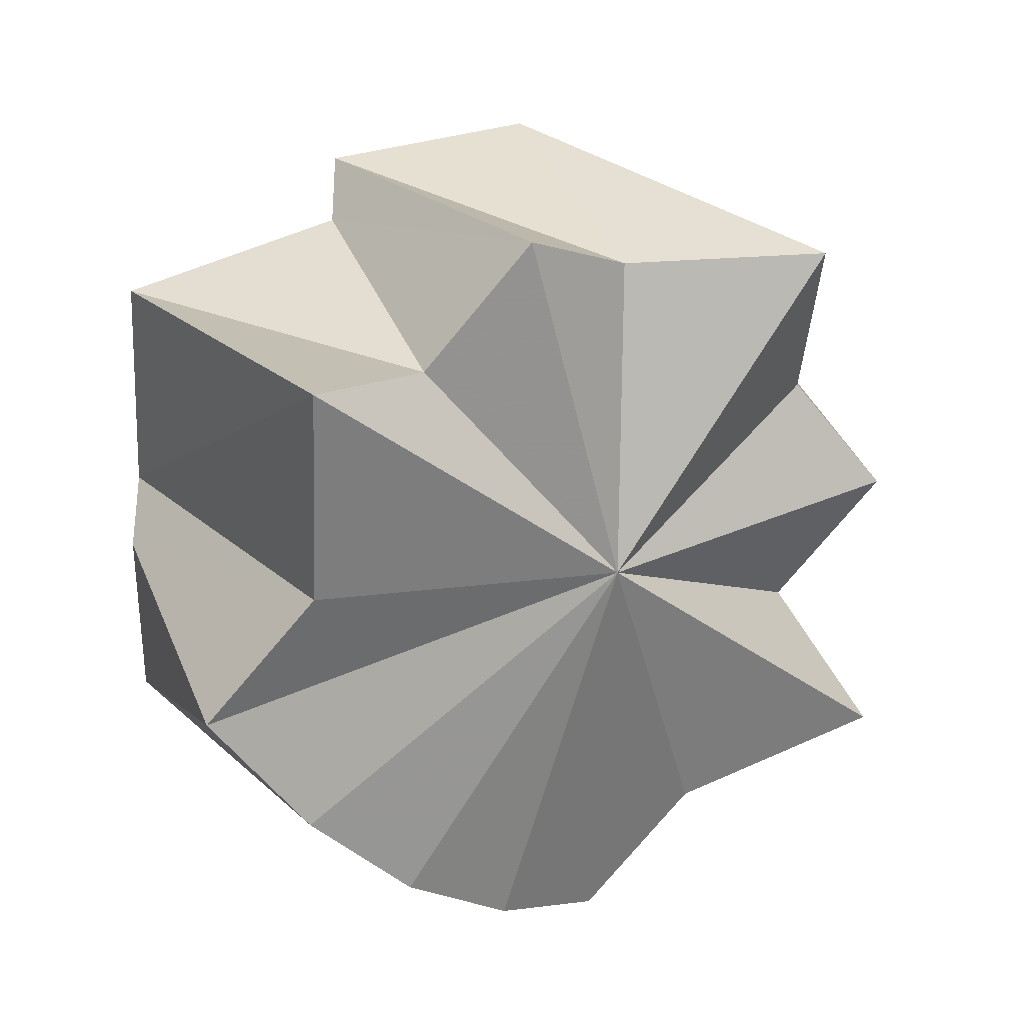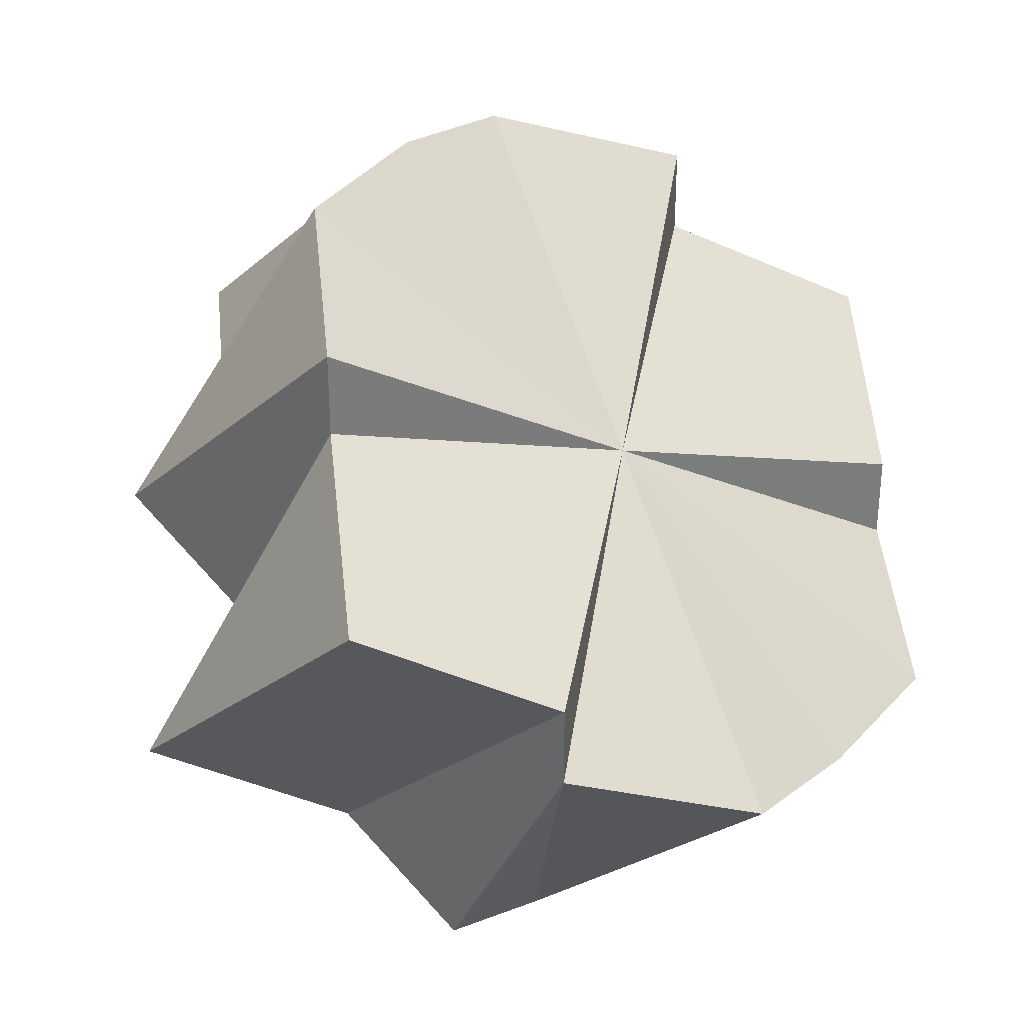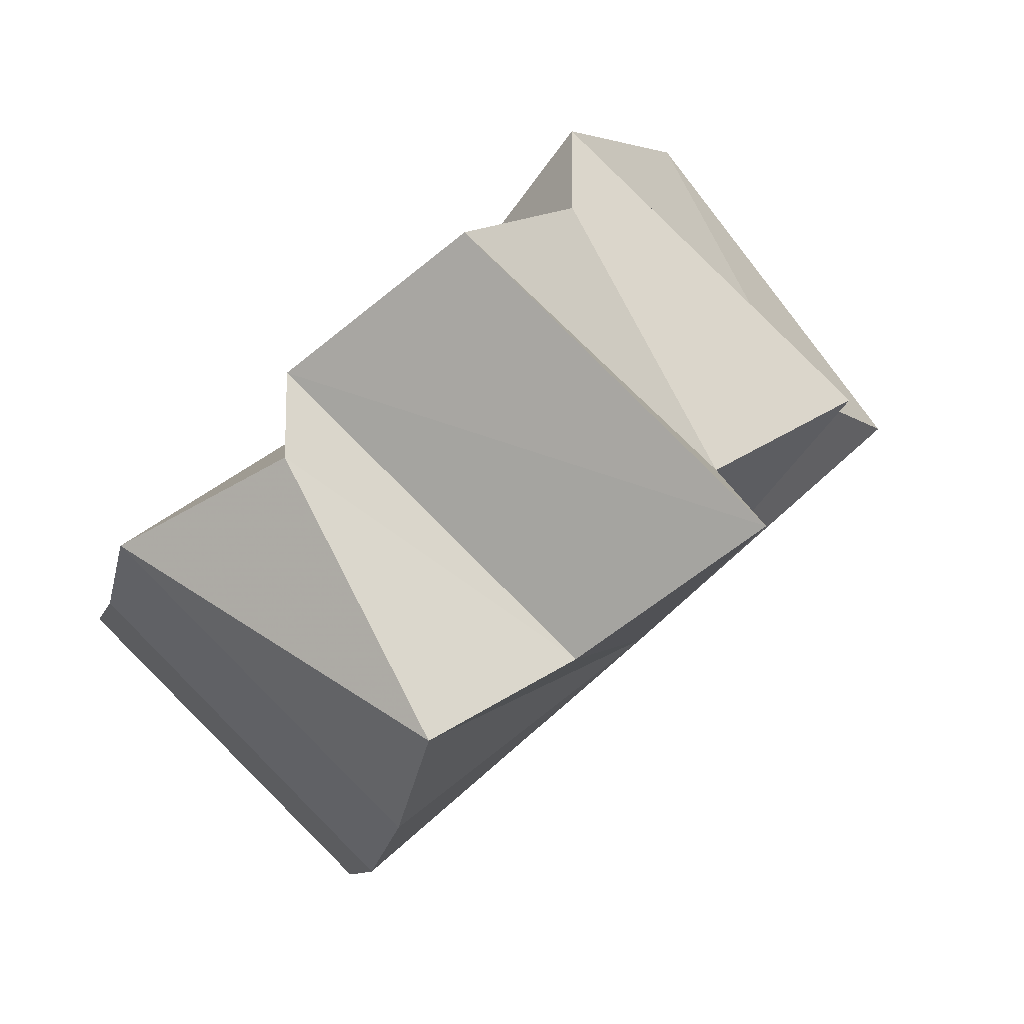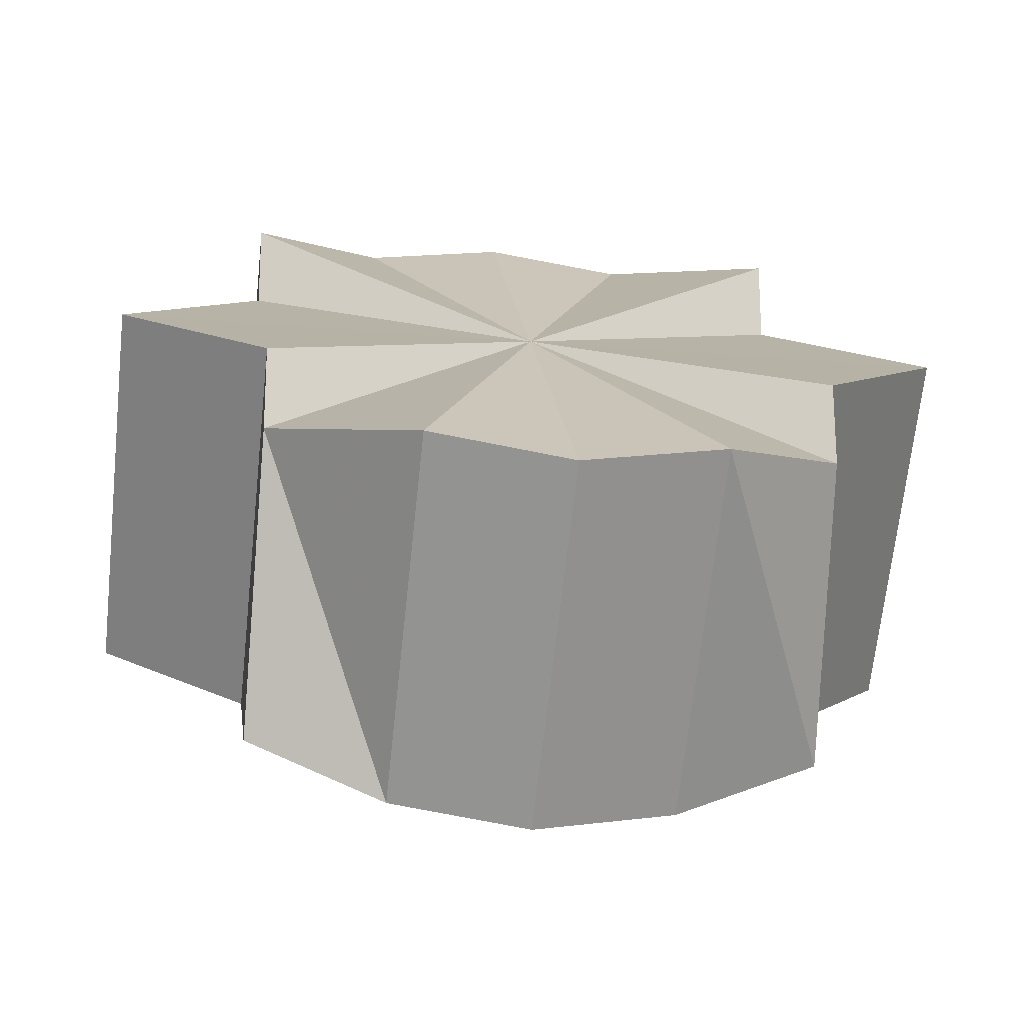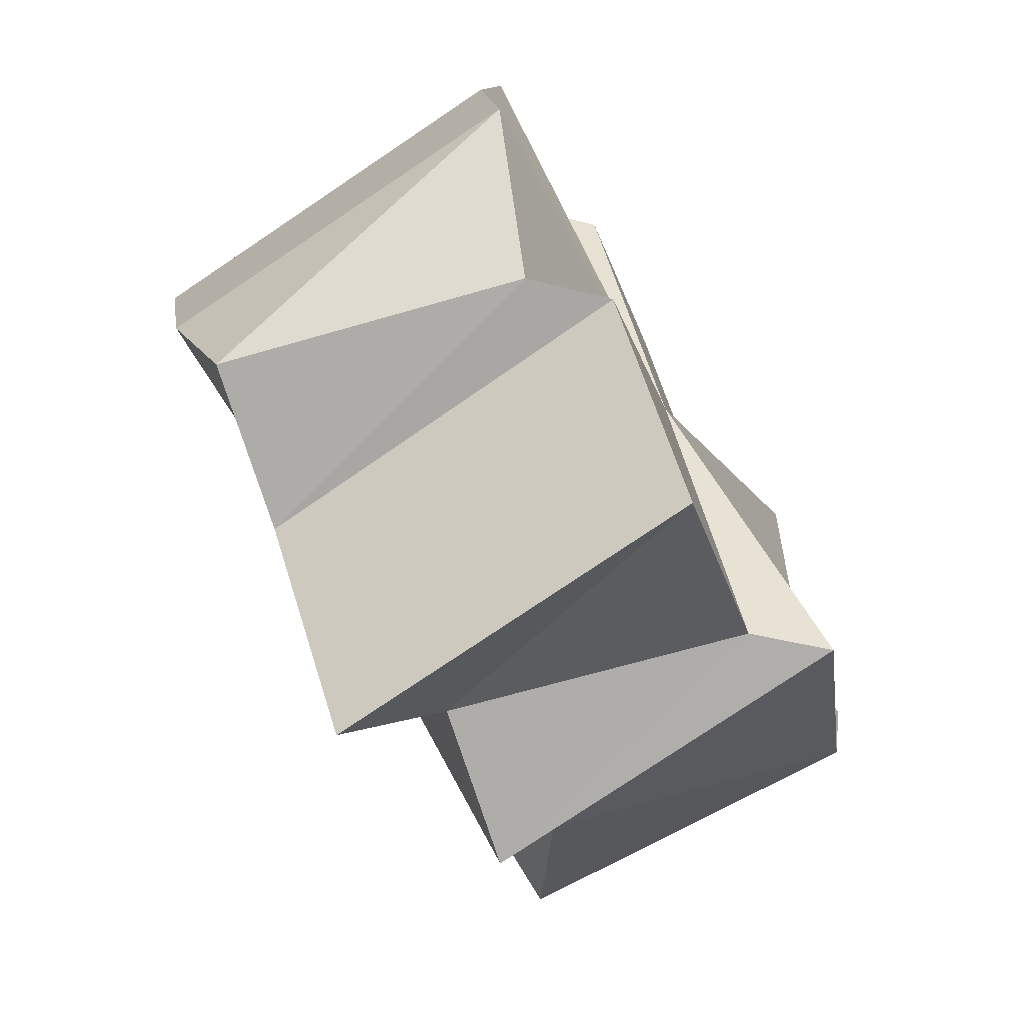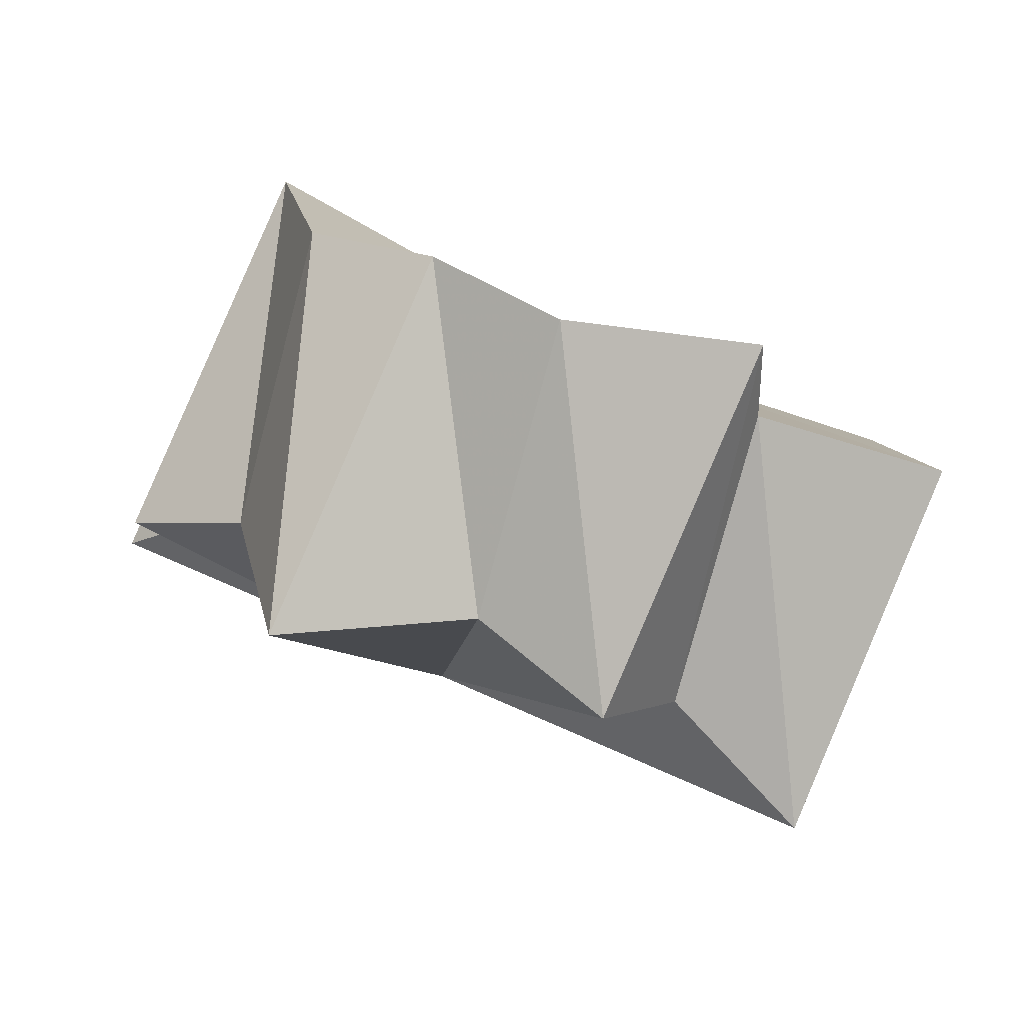
<metadata>
{"format":"obj","ext":"obj","renderer":"f3d","projection":"perspective","resolution":1024,"background":"white","views":[{"elev":-32.4,"azim":42.4,"up":"+Z"},{"elev":32.7,"azim":-141.6,"up":"+Z"},{"elev":-17.3,"azim":-13.1,"up":"+Z"},{"elev":-23.0,"azim":-98.3,"up":"+Z"},{"elev":-76.7,"azim":-102.7,"up":"+Y"},{"elev":37.4,"azim":122.6,"up":"+Z"}]}
</metadata>
<code>
o 31545
v 2160 1870 8.082
v 2160 1870 8.075
v 2160 1870 8.101
v 2160 1870 8.069
v 2160 1870 8.094
v 2160 1870 8.065
v 2160 1870 8.088
v 2160 1870 8.064
v 2160 1870 8.084
v 2160 1870 8.065
v 2160 1870 8.082
v 2160 1870 8.069
v 2160 1870 8.084
v 2160 1870 8.075
v 2160 1870 8.088
v 2160 1870 8.069
v 2160 1870 8.082
v 2160 1870 8.094
v 2160 1870 8.101
v 2160 1870 8.082
v 2160 1870 8.084
v 2160 1870 8.084
v 2160 1870 8.088
v 2160 1870 8.094
v 2160 1870 8.101
v 2160 1870 8.108
v 2160 1870 8.114
v 2160 1870 8.118
v 2160 1870 8.119
v 2160 1870 8.118
v 2160 1870 8.114
v 2160 1870 8.101
v 2160 1870 8.108
v 2160 1870 8.094
v 2160 1870 8.088
v 2160 1870 8.114
v 2160 1870 8.108
v 2160 1870 8.089
v 2160 1870 8.082
v 2160 1870 8.095
v 2160 1870 8.108
v 2160 1870 8.101
v 2160 1870 8.075
v 2160 1870 8.094
v 2160 1870 8.069
v 2160 1870 8.088
v 2160 1870 8.065
v 2160 1870 8.084
v 2160 1870 8.064
v 2160 1870 8.082
v 2160 1870 8.065
v 2160 1870 8.084
v 2160 1870 8.082
v 2160 1870 8.118
v 2160 1870 8.114
v 2160 1870 8.075
v 2160 1870 8.082
v 2160 1870 8.069
v 2160 1870 8.065
v 2160 1870 8.064
v 2160 1870 8.065
v 2160 1870 8.069
v 2160 1870 8.075
v 2160 1870 8.082
v 2160 1870 8.094
v 2160 1870 8.101
v 2160 1870 8.088
v 2160 1870 8.075
v 2160 1870 8.119
v 2160 1870 8.099
v 2160 1870 8.118
v 2160 1870 8.118
v 2160 1870 8.1
v 2160 1870 8.119
v 2160 1870 8.099
v 2160 1870 8.114
v 2160 1870 8.118
v 2160 1870 8.095
v 2160 1870 8.114
v 2160 1870 8.108
v 2160 1870 8.089
v 2160 1870 8.082
v 2160 1870 8.082
v 2160 1870 8.101
v 2160 1870 8.108
f 1 2 3
f 2 4 5
f 4 6 7
f 6 8 9
f 8 10 11
f 10 12 13
f 12 14 15
f 13 16 15
f 14 17 18
f 19 13 15
f 19 20 21
f 19 22 20
f 19 23 22
f 19 24 23
f 19 25 24
f 19 26 25
f 19 27 28
f 19 28 29
f 19 29 30
f 19 30 31
f 19 32 33
f 19 34 32
f 19 35 34
f 19 36 37
f 36 38 37
f 38 39 37
f 40 38 36
f 41 39 42
f 42 43 44
f 44 45 46
f 46 47 48
f 48 49 50
f 50 51 52
f 53 39 38
f 53 38 40
f 54 40 55
f 53 56 57
f 53 58 56
f 53 59 58
f 53 60 59
f 53 61 60
f 53 62 61
f 53 63 62
f 53 64 63
f 65 64 66
f 67 68 65
f 69 70 54
f 70 40 71
f 53 40 70
f 72 73 69
f 53 70 73
f 73 70 74
f 53 73 75
f 76 75 72
f 75 73 77
f 53 75 78
f 78 75 79
f 80 78 79
f 19 80 79
f 81 78 80
f 53 78 81
f 53 81 82
f 83 81 84
f 84 81 85

</code>
